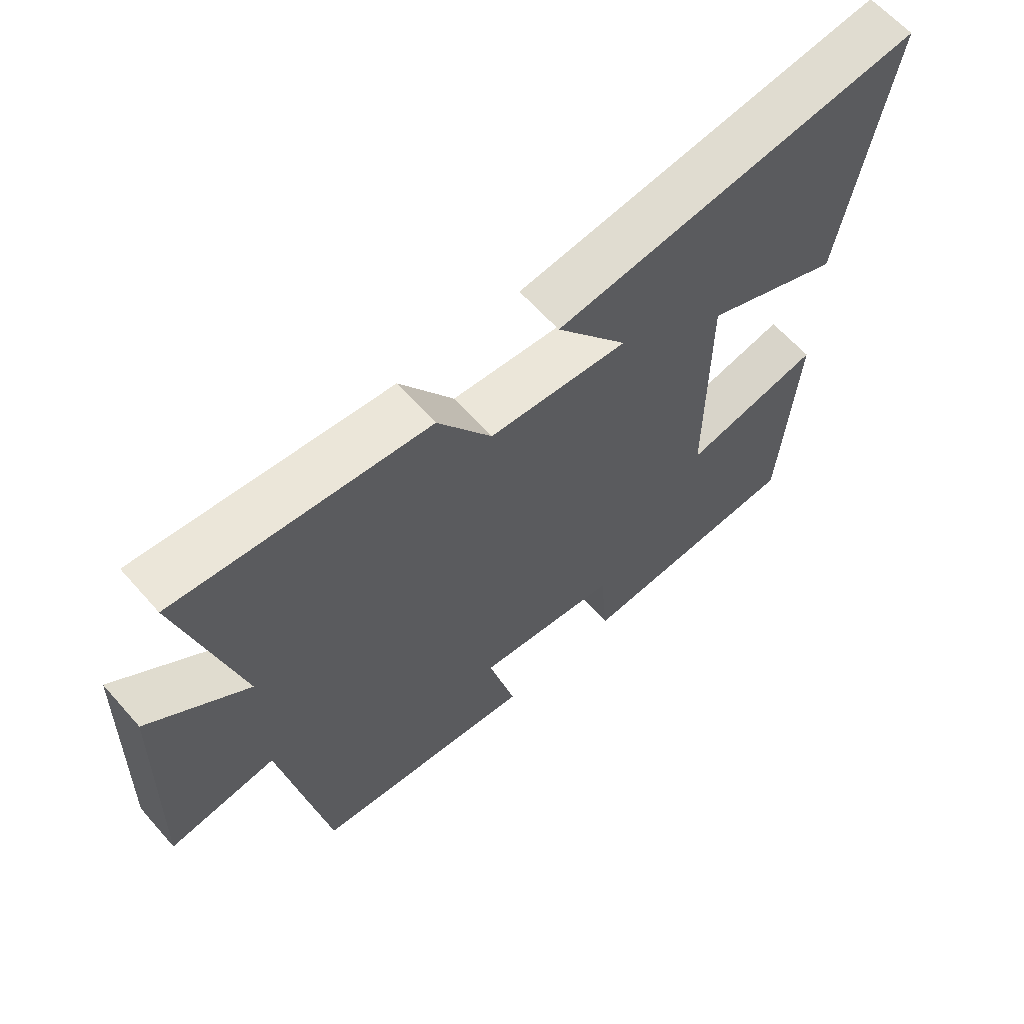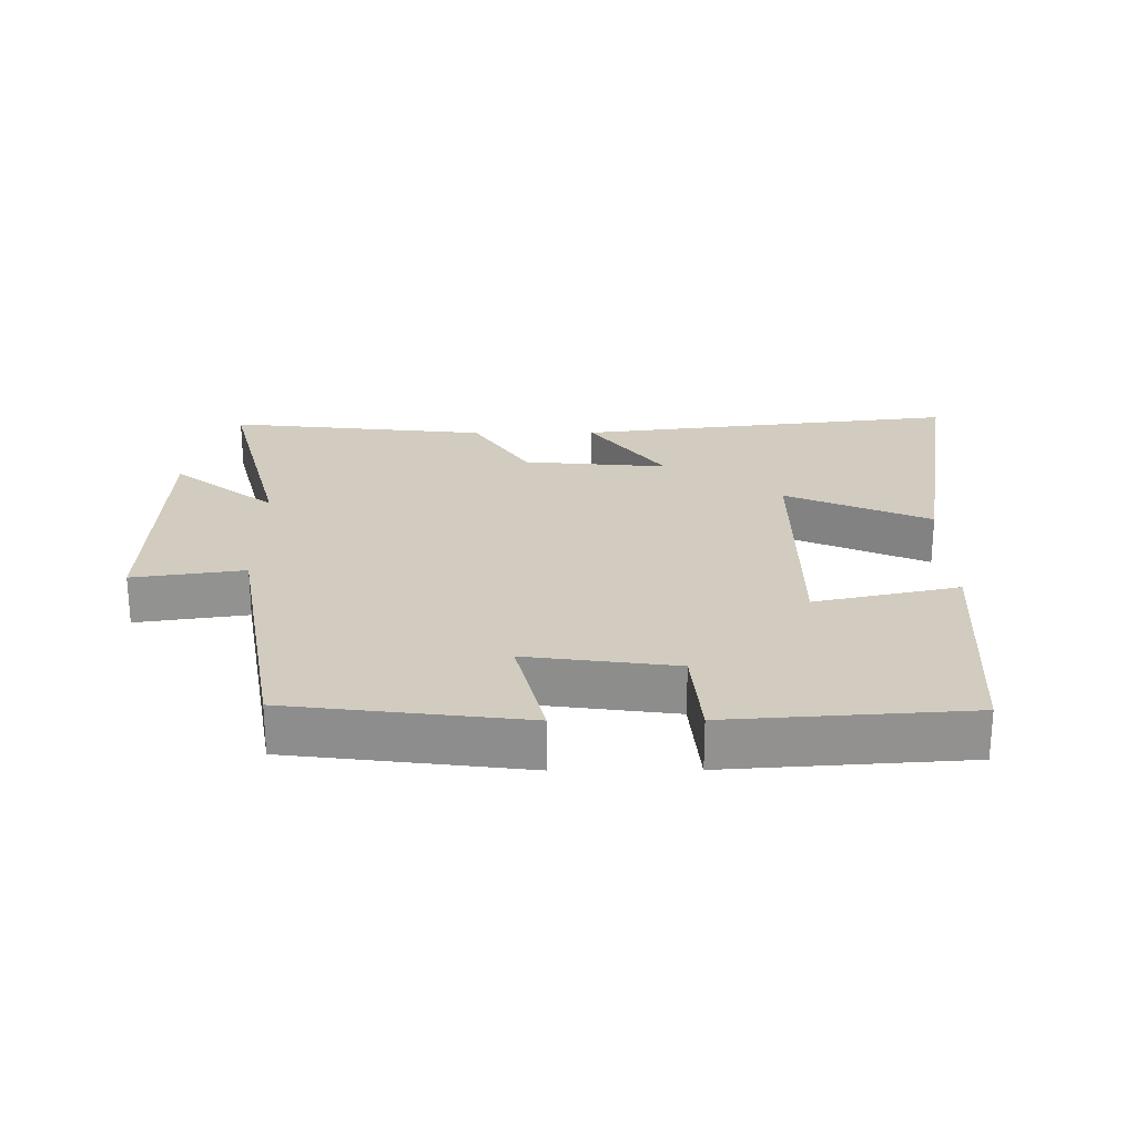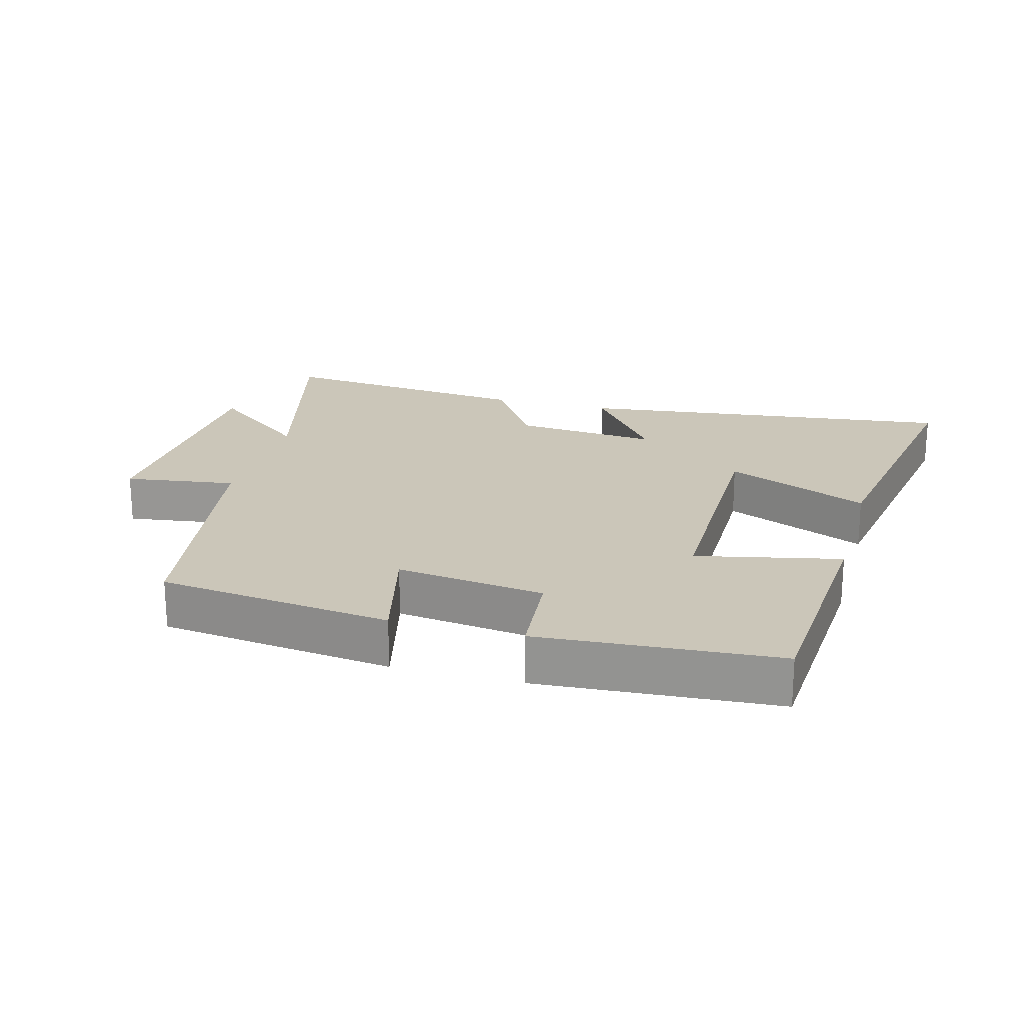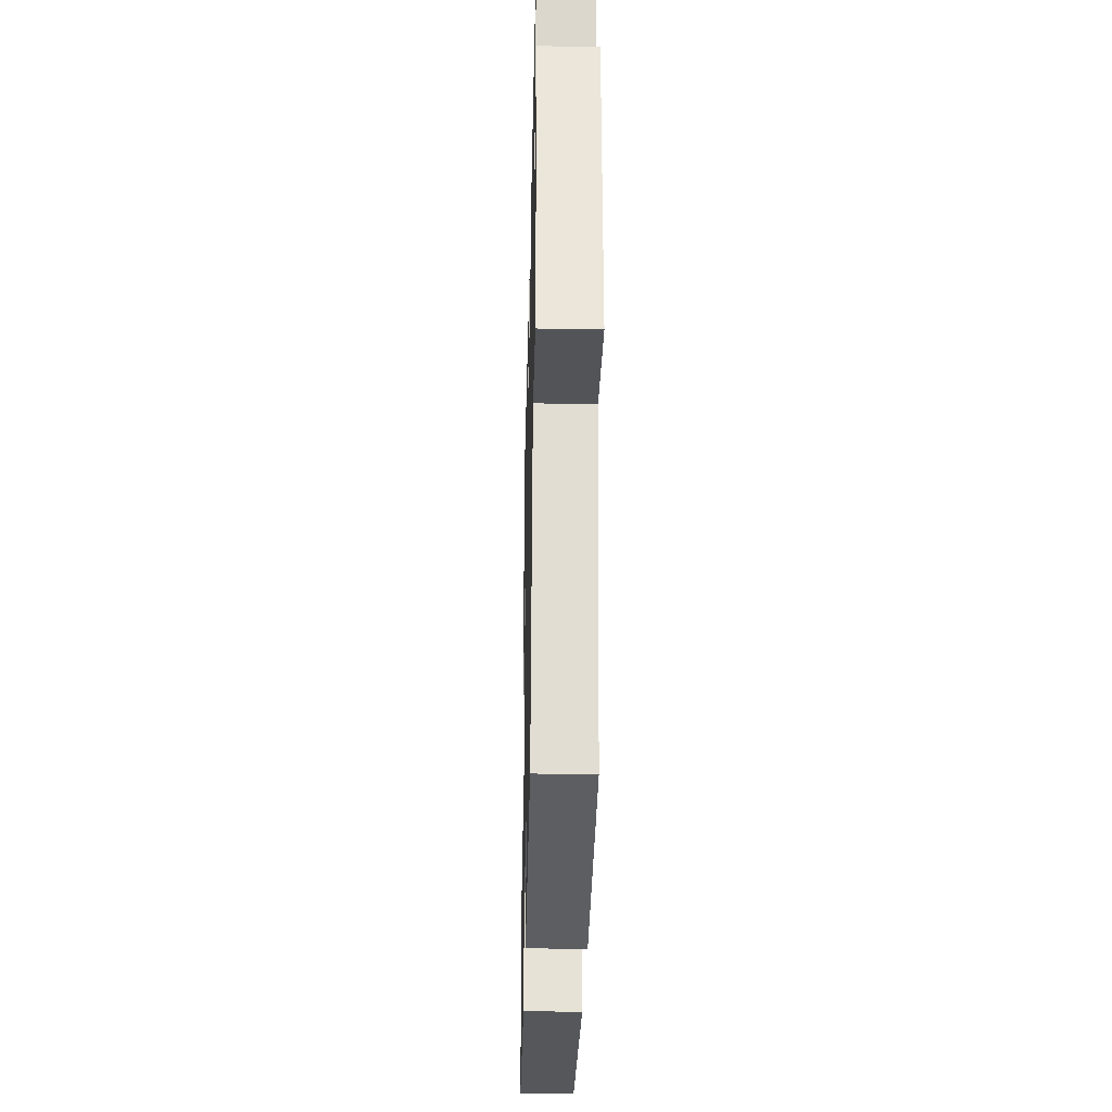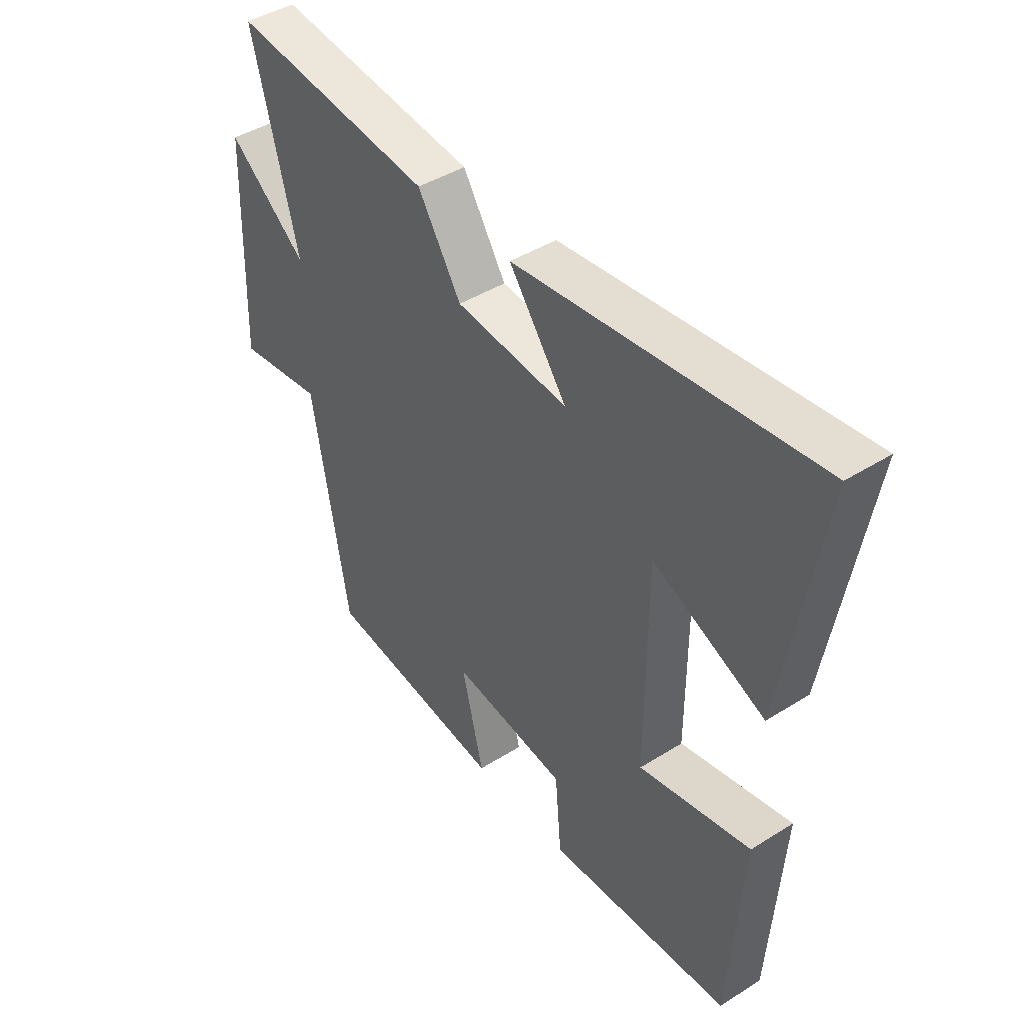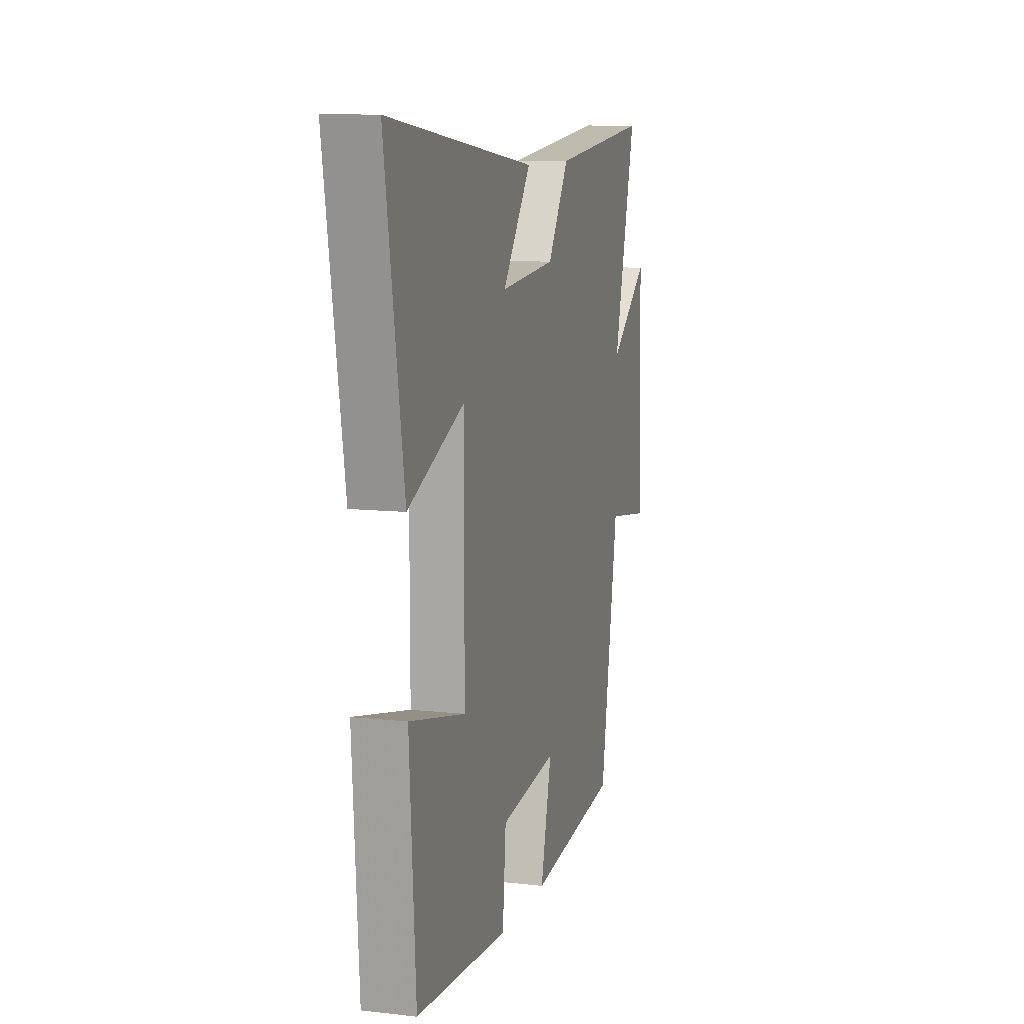
<metadata>
{"format":"obj","ext":"obj","renderer":"f3d","projection":"perspective","resolution":1024,"background":"white","views":[{"elev":62.8,"azim":138.6,"up":"+Z"},{"elev":24.2,"azim":179.6,"up":"+Y"},{"elev":20.9,"azim":-164.7,"up":"+Y"},{"elev":-31.2,"azim":88.7,"up":"+Z"},{"elev":43.4,"azim":-126.7,"up":"+Z"},{"elev":10.1,"azim":-73.9,"up":"+Z"}]}
</metadata>
<code>
v -0.476 0.07 -0.476
v -0.5 0.07 -0.112
v -0.283 0.07 -0.159
v -0.283 0.07 0.225
v -0.5 0.07 0.13
v -0.573 0.07 0.569
v 0.005 0.07 0.5
v -0.107 0.07 0.348
v 0.111 0.07 0.368
v 0.195 0.07 0.5
v 0.588 0.07 0.543
v 0.5 0.07 0.2
v 0.654 0.07 0.322
v 0.668 0.07 -0.072
v 0.5 0.07 -0.048
v 0.43 0.07 -0.456
v 0.077 0.07 -0.5
v 0.12 0.07 -0.323
v -0.104 0.07 -0.353
v -0.117 0.07 -0.5
v -0.476 0 -0.476
v -0.5 0 -0.112
v -0.283 0 -0.159
v -0.283 0 0.225
v -0.5 0 0.13
v -0.573 0 0.569
v 0.005 0 0.5
v -0.107 0 0.348
v 0.111 0 0.368
v 0.195 0 0.5
v 0.588 0 0.543
v 0.5 0 0.2
v 0.654 0 0.322
v 0.668 0 -0.072
v 0.5 0 -0.048
v 0.43 0 -0.456
v 0.077 0 -0.5
v 0.12 0 -0.323
v -0.104 0 -0.353
v -0.117 0 -0.5
f 1 2 3
f 20 1 3
f 19 20 3
f 18 19 3 4
f 15 16 17 18
f 15 18 4
f 12 13 14 15
f 12 15 4
f 9 10 11 12
f 8 9 12 4
f 6 7 8
f 5 6 8
f 4 5 8
f 23 22 21
f 23 21 40
f 23 40 39
f 24 23 39 38
f 38 37 36 35
f 24 38 35
f 35 34 33 32
f 24 35 32
f 32 31 30 29
f 24 32 29 28
f 28 27 26
f 28 26 25
f 28 25 24
f 1 21 22 2
f 2 22 23 3
f 3 23 24 4
f 4 24 25 5
f 5 25 26 6
f 6 26 27 7
f 7 27 28 8
f 8 28 29 9
f 9 29 30 10
f 10 30 31 11
f 11 31 32 12
f 12 32 33 13
f 13 33 34 14
f 14 34 35 15
f 15 35 36 16
f 16 36 37 17
f 17 37 38 18
f 18 38 39 19
f 19 39 40 20
f 20 40 21 1

</code>
